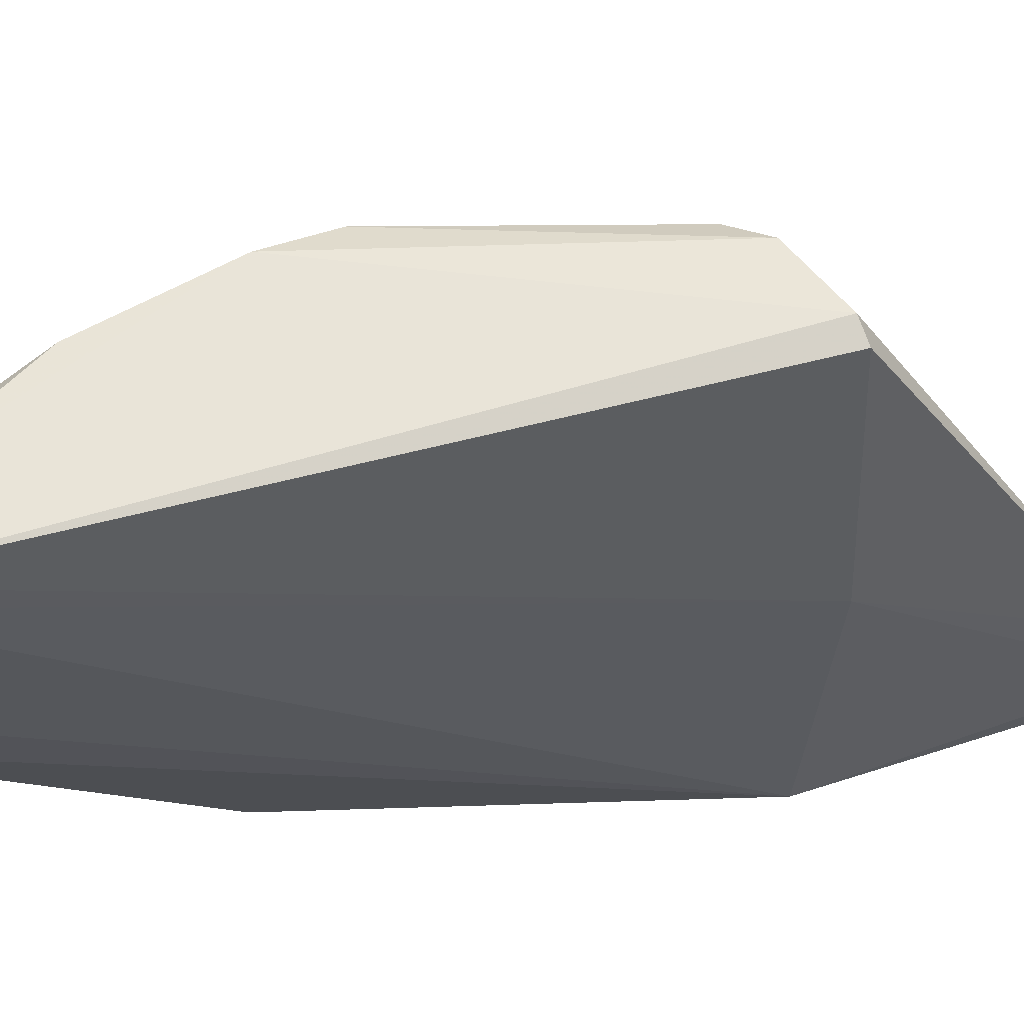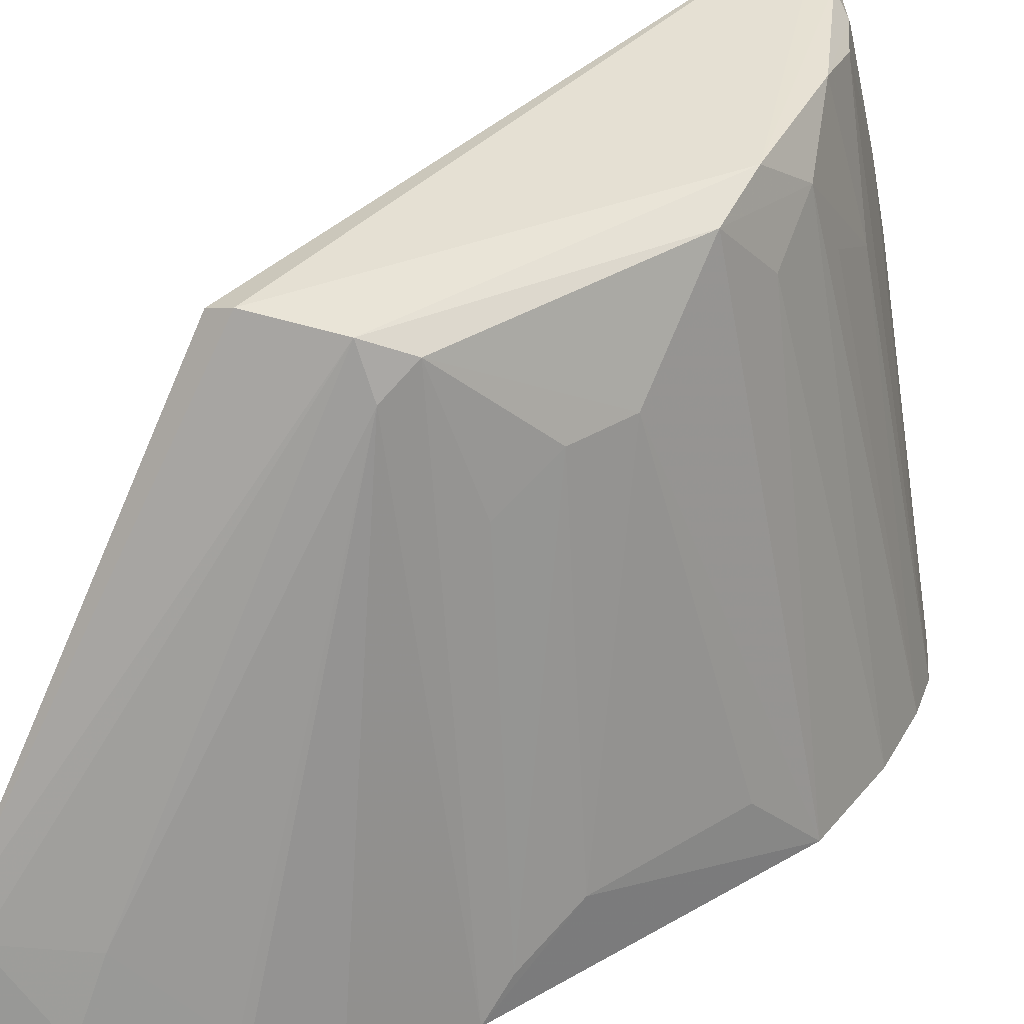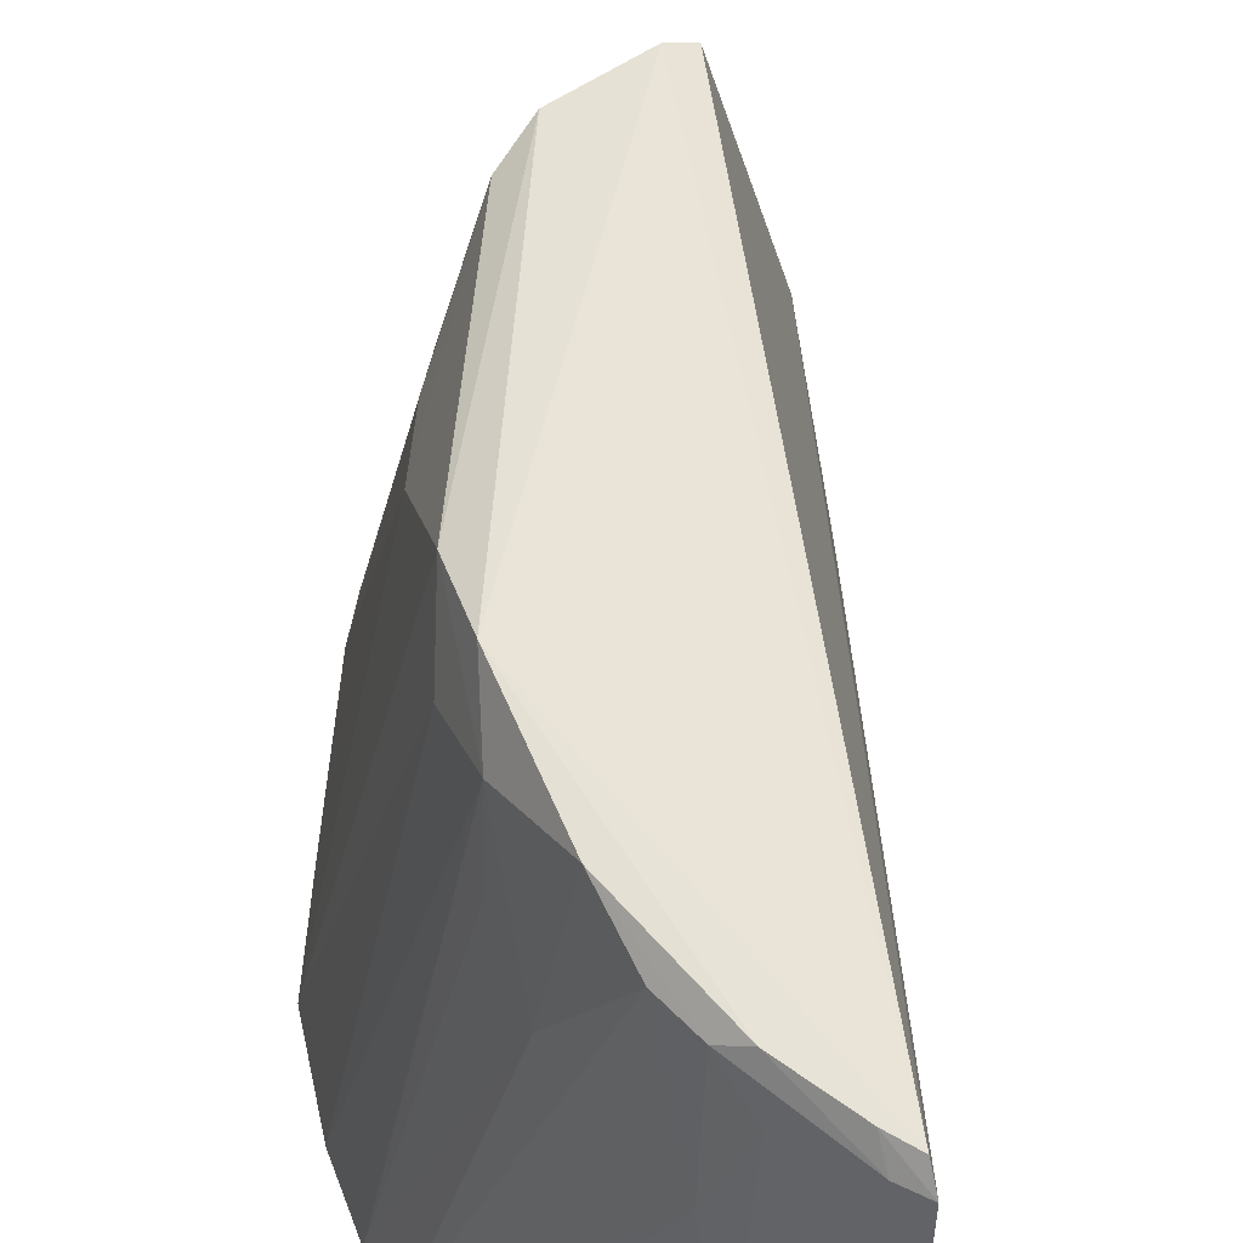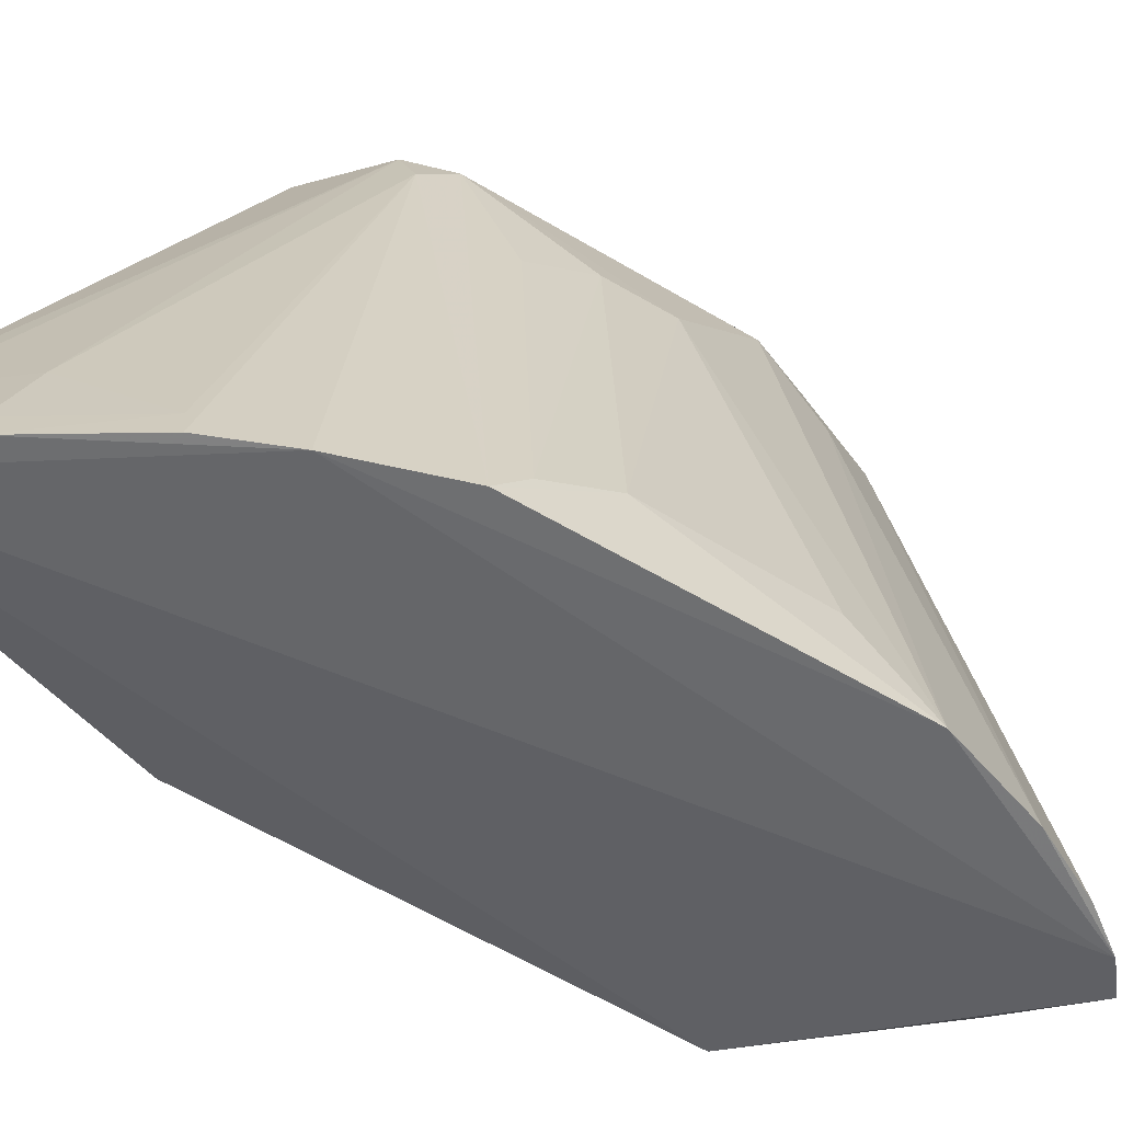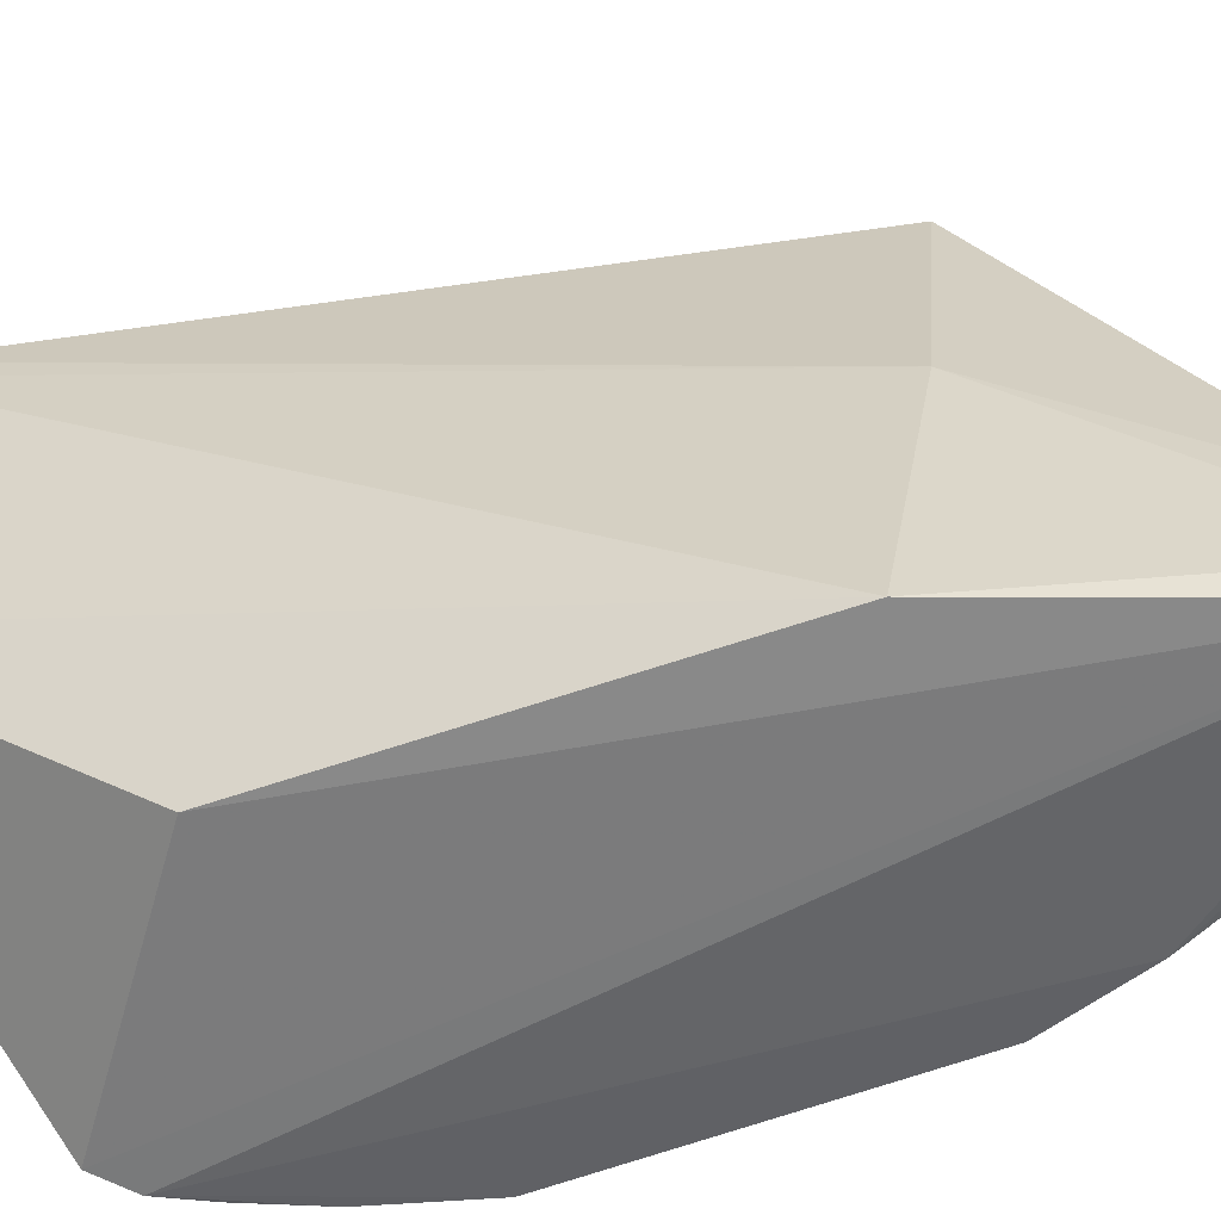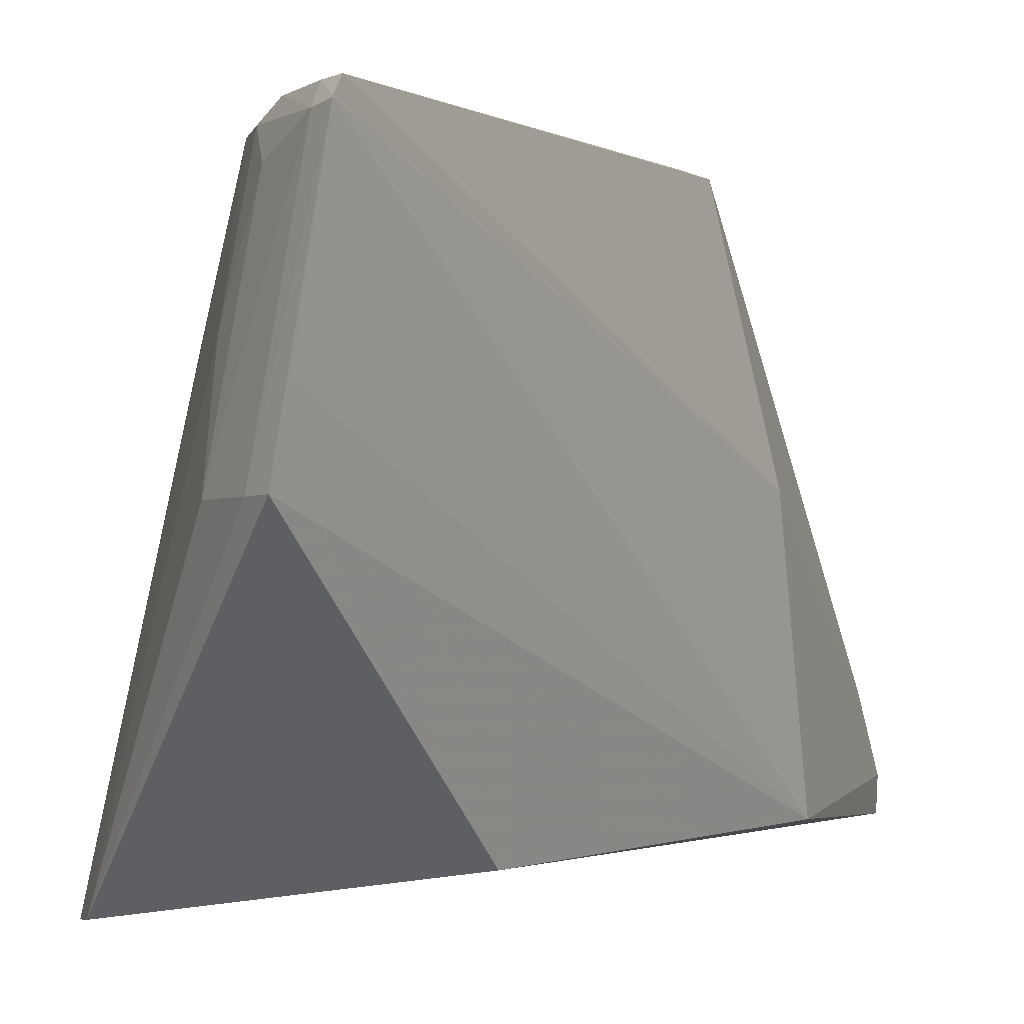
<metadata>
{"format":"obj","ext":"obj","renderer":"f3d","projection":"perspective","resolution":1024,"background":"white","views":[{"elev":61.1,"azim":88.8,"up":"+Z"},{"elev":36.6,"azim":-128.3,"up":"+Z"},{"elev":58.7,"azim":5.1,"up":"+Z"},{"elev":-52.0,"azim":-124.2,"up":"+Z"},{"elev":-51.1,"azim":112.8,"up":"+Z"},{"elev":0.6,"azim":34.8,"up":"+Z"}]}
</metadata>
<code>
v -0.1366 0.03161 0.08041
v -0.1077 -0.0715 0.07707
v -0.1181 0.02954 0.005324
v -0.146 0.06262 0.001258
v -0.1663 -0.02385 0.0008923
v -0.1327 0.07337 0.006319
v -0.1242 0.03365 0.04265
v -0.1503 -0.01884 0.0768
v -0.1172 -0.03309 0.005788
v -0.1335 0.07438 0.001274
v -0.1464 0.02454 0.07917
v -0.1333 0.03289 0.0792
v -0.153 -0.05409 0.0005576
v -0.1216 -0.0612 0.07906
v -0.1088 -0.07895 0.04282
v -0.1361 0.07107 0.005574
v -0.1332 0.06914 0.01683
v -0.1656 0.02452 0.001104
v -0.1087 -0.06883 0.07943
v -0.1617 -0.03837 0.001013
v -0.1485 -0.0581 0.0013
v -0.146 -0.02815 0.07897
v -0.1079 -0.07704 0.0526
v -0.1222 -0.07192 0.04221
v -0.1366 0.07212 0.001291
v -0.1359 0.06693 0.0162
v -0.156 0.04854 0.001224
v -0.1553 -0.004373 0.0628
v -0.1606 0.03884 0.0009281
v -0.1126 -0.06691 0.07933
v -0.1499 -0.02776 0.06762
v -0.136 -0.04702 0.07864
v -0.1129 -0.0771 0.04259
v -0.1208 -0.0651 0.07263
v -0.1257 -0.06546 0.05724
v -0.145 0.06215 0.005306
v -0.1653 0.009906 0.01136
v -0.15 0.01911 0.0765
v -0.1114 -0.06984 0.07653
v -0.1448 -0.03713 0.07273
v -0.1304 -0.05571 0.07621
v -0.145 0.05724 0.01597
v -0.1548 0.04823 0.005465
v -0.1651 -0.01393 0.01129
v -0.1552 0.00522 0.06271
v -0.1494 0.02414 0.07267
v -0.1254 -0.06027 0.07668
v -0.1397 -0.05123 0.057
v -0.1569 -0.04822 0.001037
v -0.155 0.01468 0.05751
v -0.1654 0.01989 0.005897
v -0.1444 -0.04206 0.06241
f 7 2 3
f 7 3 6
f 10 6 3
f 10 3 9
f 15 9 3
f 17 11 1
f 17 6 16
f 17 1 12
f 17 12 7
f 17 7 6
f 19 12 1
f 19 2 7
f 19 7 12
f 20 5 13
f 21 13 10
f 21 10 9
f 21 9 15
f 22 11 8
f 22 1 11
f 22 19 1
f 23 15 3
f 23 3 2
f 23 2 15
f 25 10 4
f 25 4 16
f 25 16 6
f 25 6 10
f 26 17 16
f 26 11 17
f 28 5 8
f 29 13 5
f 29 5 18
f 29 10 13
f 29 4 10
f 29 27 4
f 30 2 19
f 30 22 14
f 30 19 22
f 31 8 5
f 31 5 20
f 32 14 22
f 33 15 2
f 33 24 21
f 33 21 15
f 35 13 21
f 35 21 24
f 35 24 34
f 36 26 16
f 36 16 4
f 37 18 5
f 38 28 8
f 38 8 11
f 39 30 14
f 39 2 30
f 39 34 24
f 39 33 2
f 39 24 33
f 40 22 8
f 40 8 31
f 40 32 22
f 40 31 20
f 41 13 35
f 42 11 26
f 42 26 36
f 43 36 4
f 43 4 27
f 43 42 36
f 44 37 5
f 44 5 28
f 44 28 37
f 45 37 28
f 45 28 38
f 46 29 18
f 46 18 38
f 46 27 29
f 46 38 11
f 46 43 27
f 46 11 42
f 46 42 43
f 47 39 14
f 47 34 39
f 47 14 32
f 47 32 41
f 47 41 35
f 47 35 34
f 48 32 40
f 48 41 32
f 48 13 41
f 49 40 20
f 49 20 13
f 49 13 48
f 50 45 38
f 51 18 37
f 51 37 45
f 51 45 50
f 51 50 38
f 51 38 18
f 52 49 48
f 52 48 40
f 52 40 49

</code>
